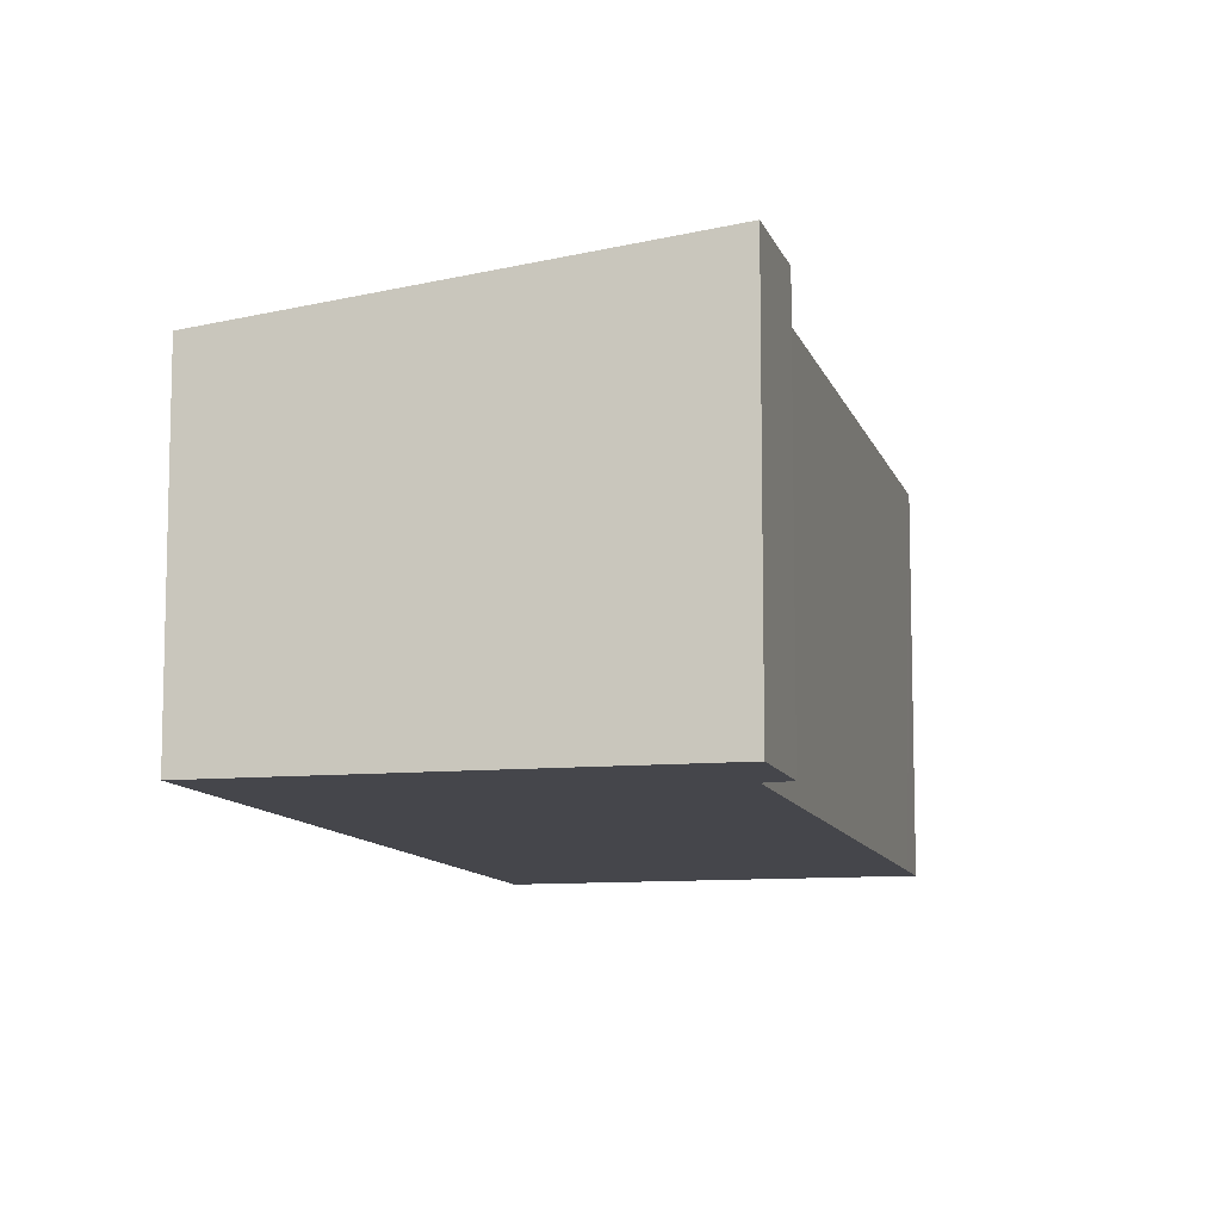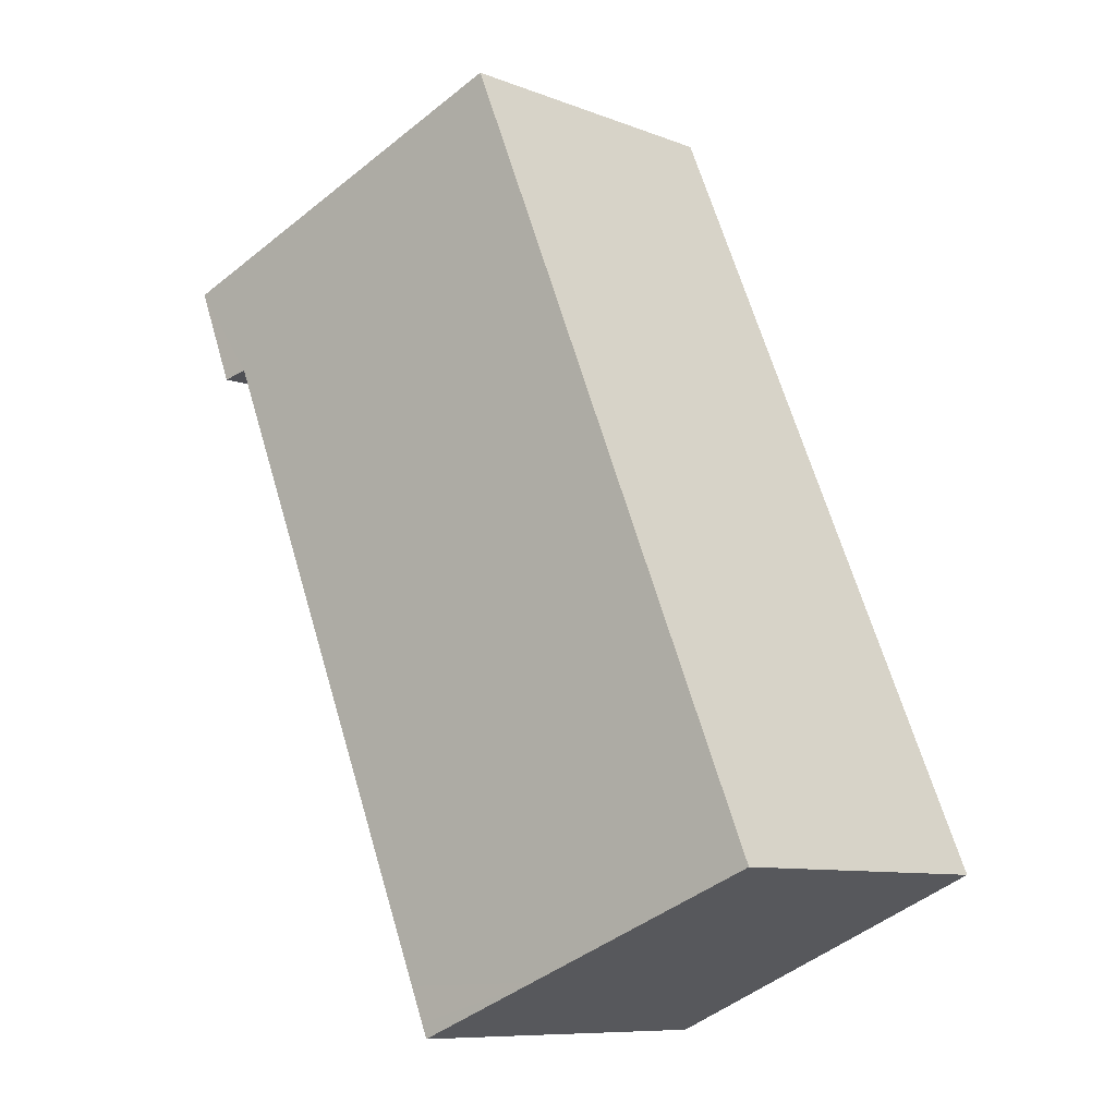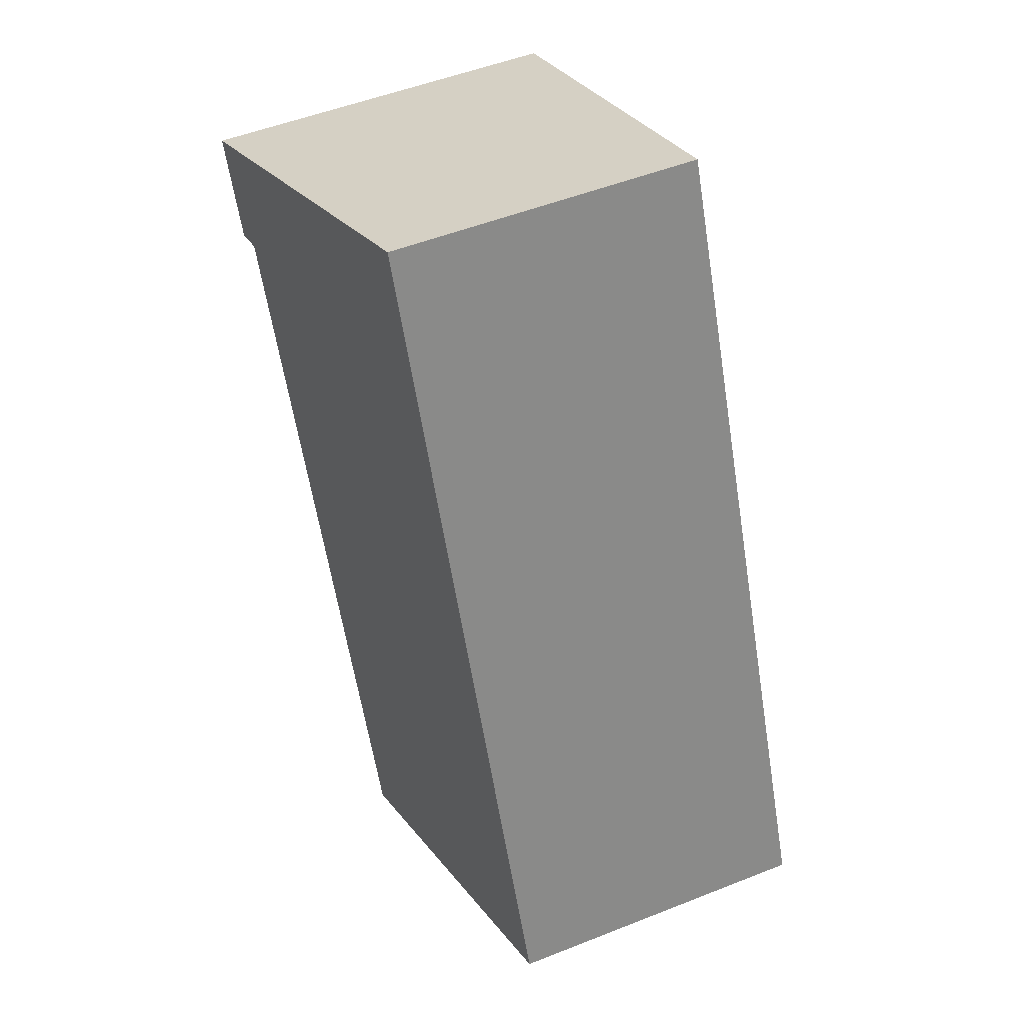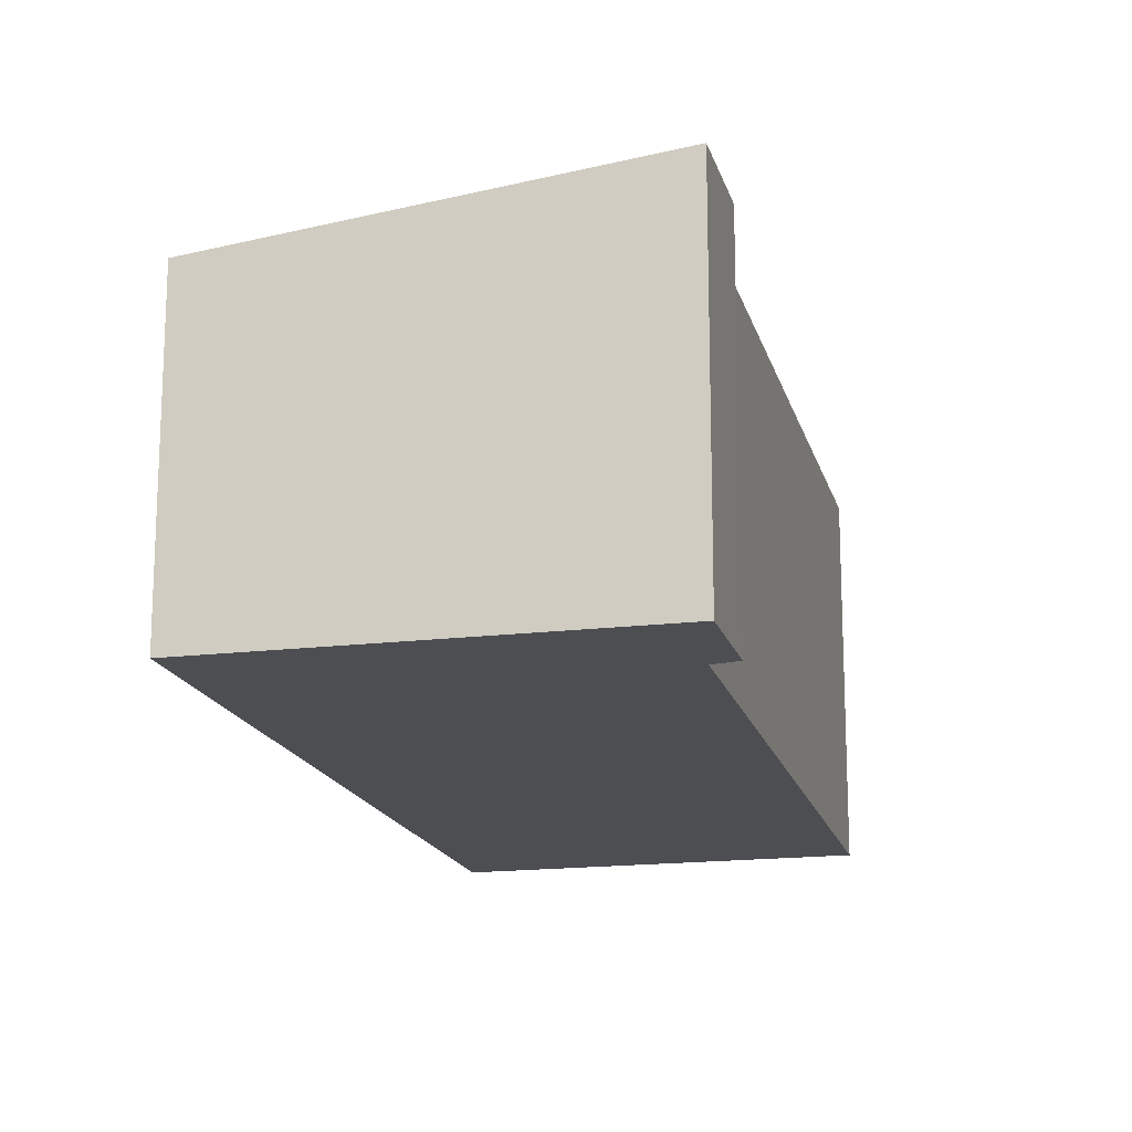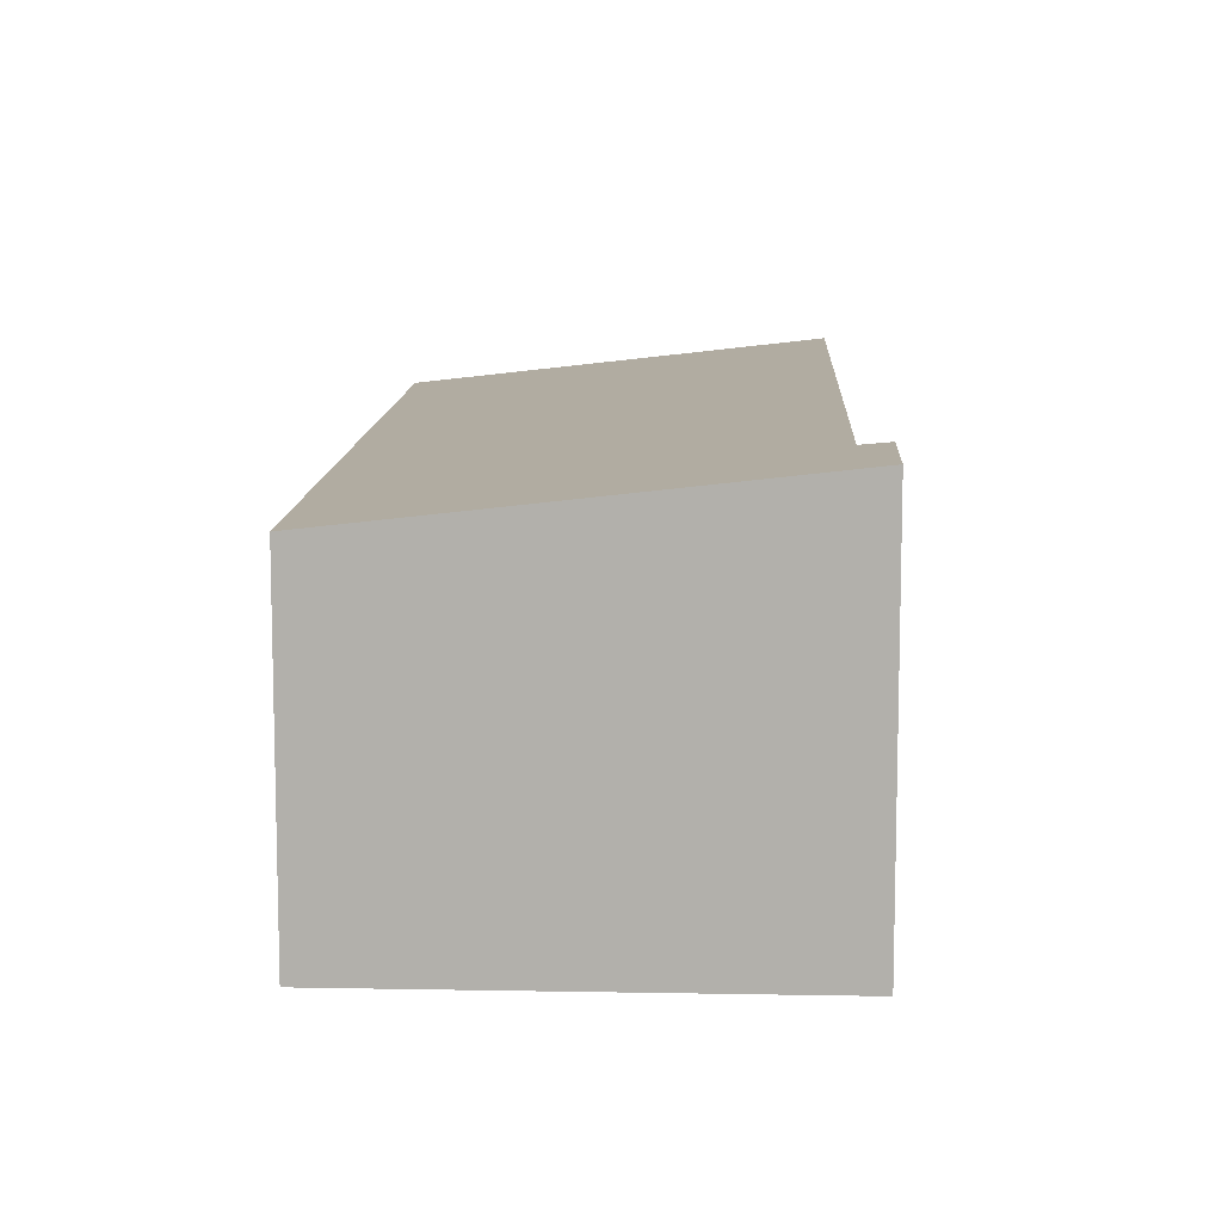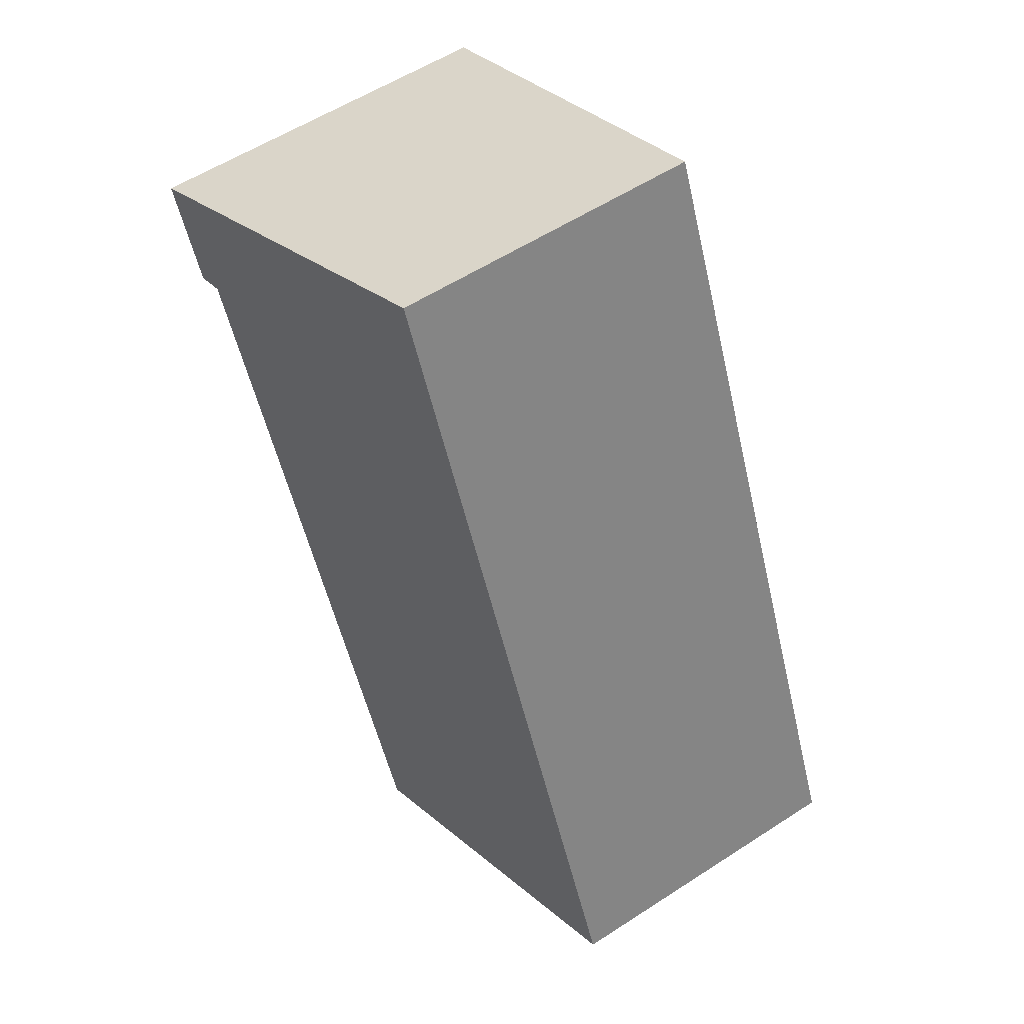
<metadata>
{"format":"obj","ext":"obj","renderer":"f3d","projection":"perspective","resolution":1024,"background":"white","views":[{"elev":-10.1,"azim":37.3,"up":"+Y"},{"elev":-9.3,"azim":-135.2,"up":"+Z"},{"elev":51.4,"azim":-113.3,"up":"+Z"},{"elev":-17.0,"azim":36.9,"up":"+Y"},{"elev":10.9,"azim":25.7,"up":"+Y"},{"elev":56.4,"azim":-124.2,"up":"+Z"}]}
</metadata>
<code>
v  7.829 4.19 6.117
v  7.528 4.155 6.186
v  8.326 4.189 7.288
v  0 3.644 2.231e-16
v  3.894 3.637 9.171
v  2.673 3.976 -1.135
v  4.341 4.154 -1.187
v  4.171 4.154 -1.58
v  4.102 4.154 -1.742
v  7.829 -3.746e-16 6.117
v  7.528 -3.788e-16 6.186
v  4.341 7.268e-17 -1.187
v  4.171 9.675e-17 -1.58
v  4.102 1.067e-16 -1.742
v  8.326 -4.463e-16 7.288
v  0 0 0
v  2.673 6.95e-17 -1.135
v  3.894 -5.616e-16 9.171
g defaultobject
f 1 2 3
f 3 4 5
f 4 3 2
f 4 2 6
f 6 2 7
f 6 7 8
f 6 8 9
f 10 2 1
f 2 10 11
f 11 7 2
f 7 11 12
f 7 12 8
f 8 12 9
f 9 12 13
f 9 13 14
f 3 10 1
f 10 3 15
f 14 6 9
f 6 14 4
f 4 14 16
f 16 14 17
f 16 5 4
f 5 16 18
f 5 15 3
f 15 5 18
f 17 18 16
f 18 17 14
f 18 14 13
f 18 13 12
f 18 12 11
f 18 11 10
f 18 10 15

</code>
